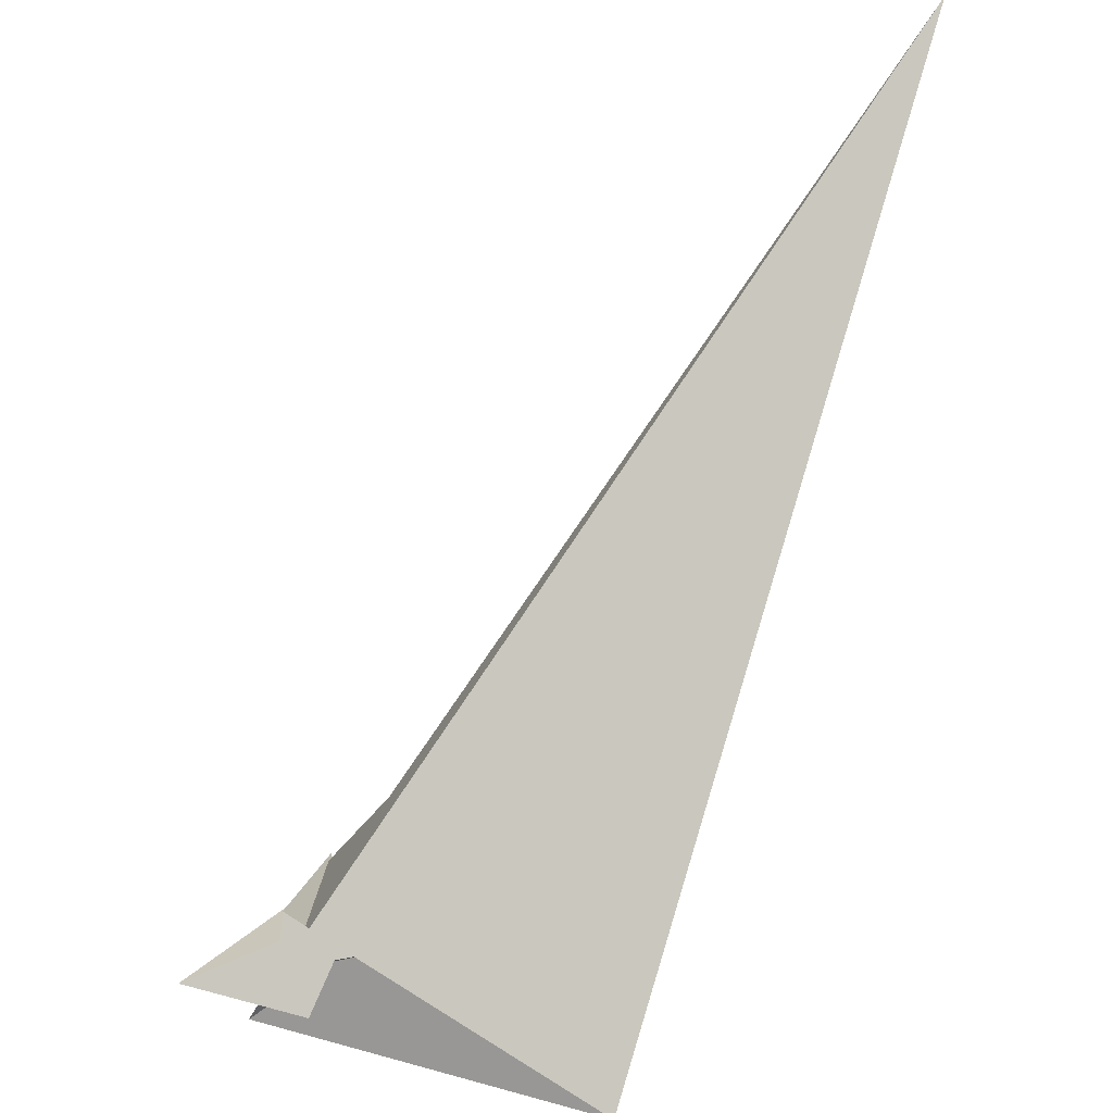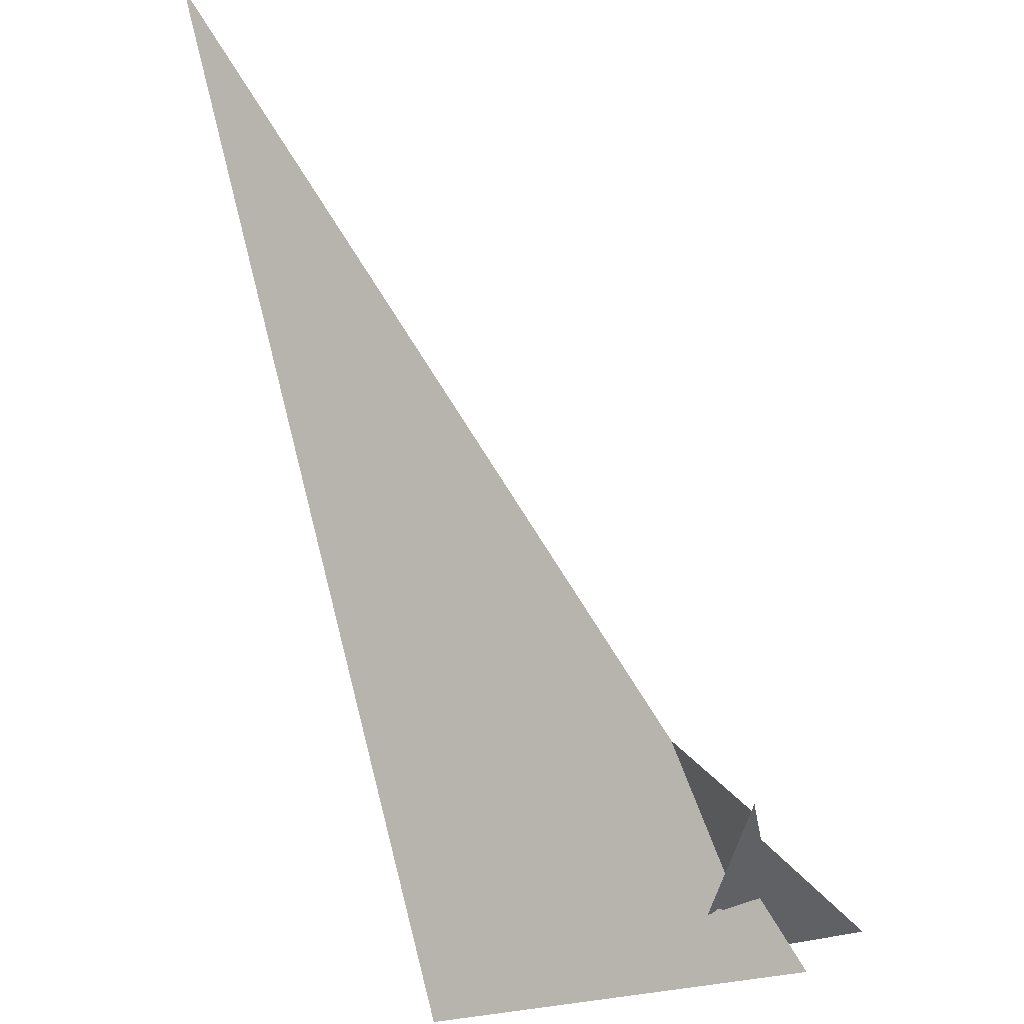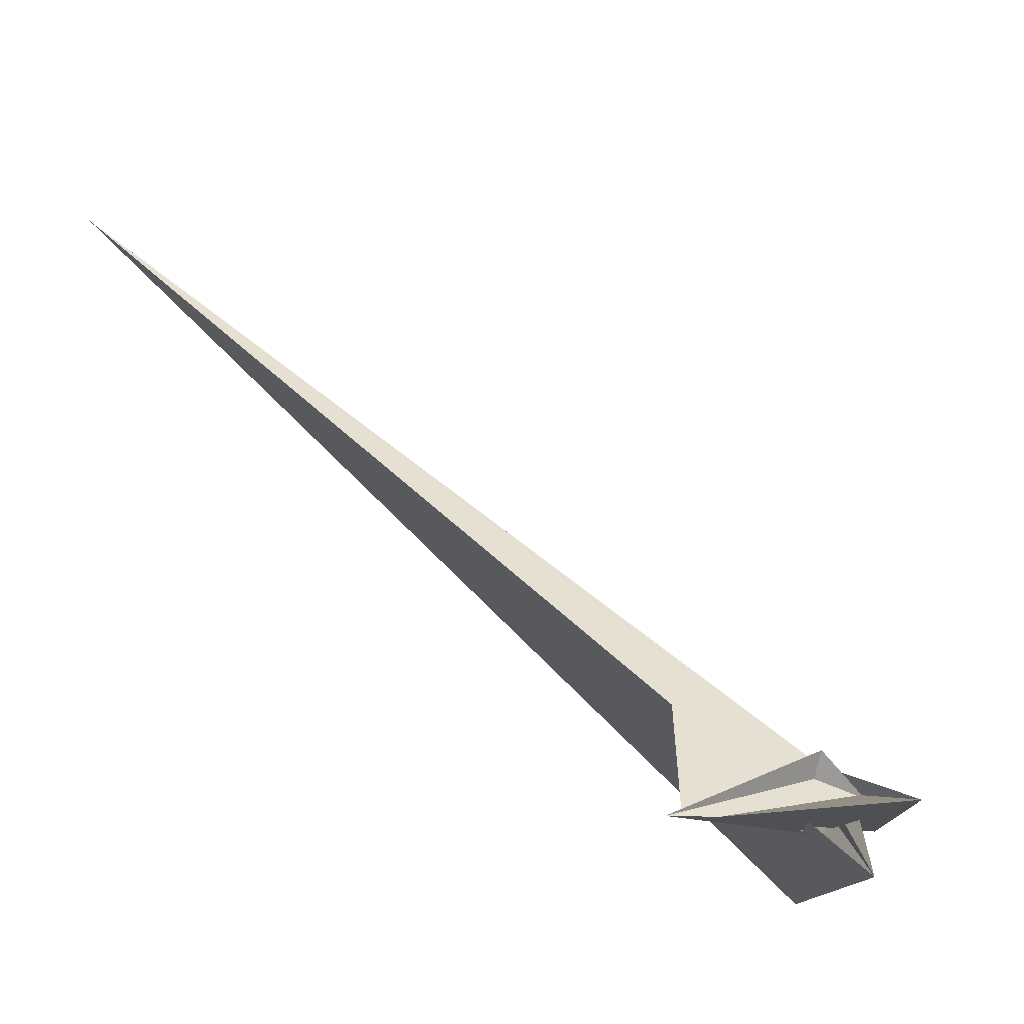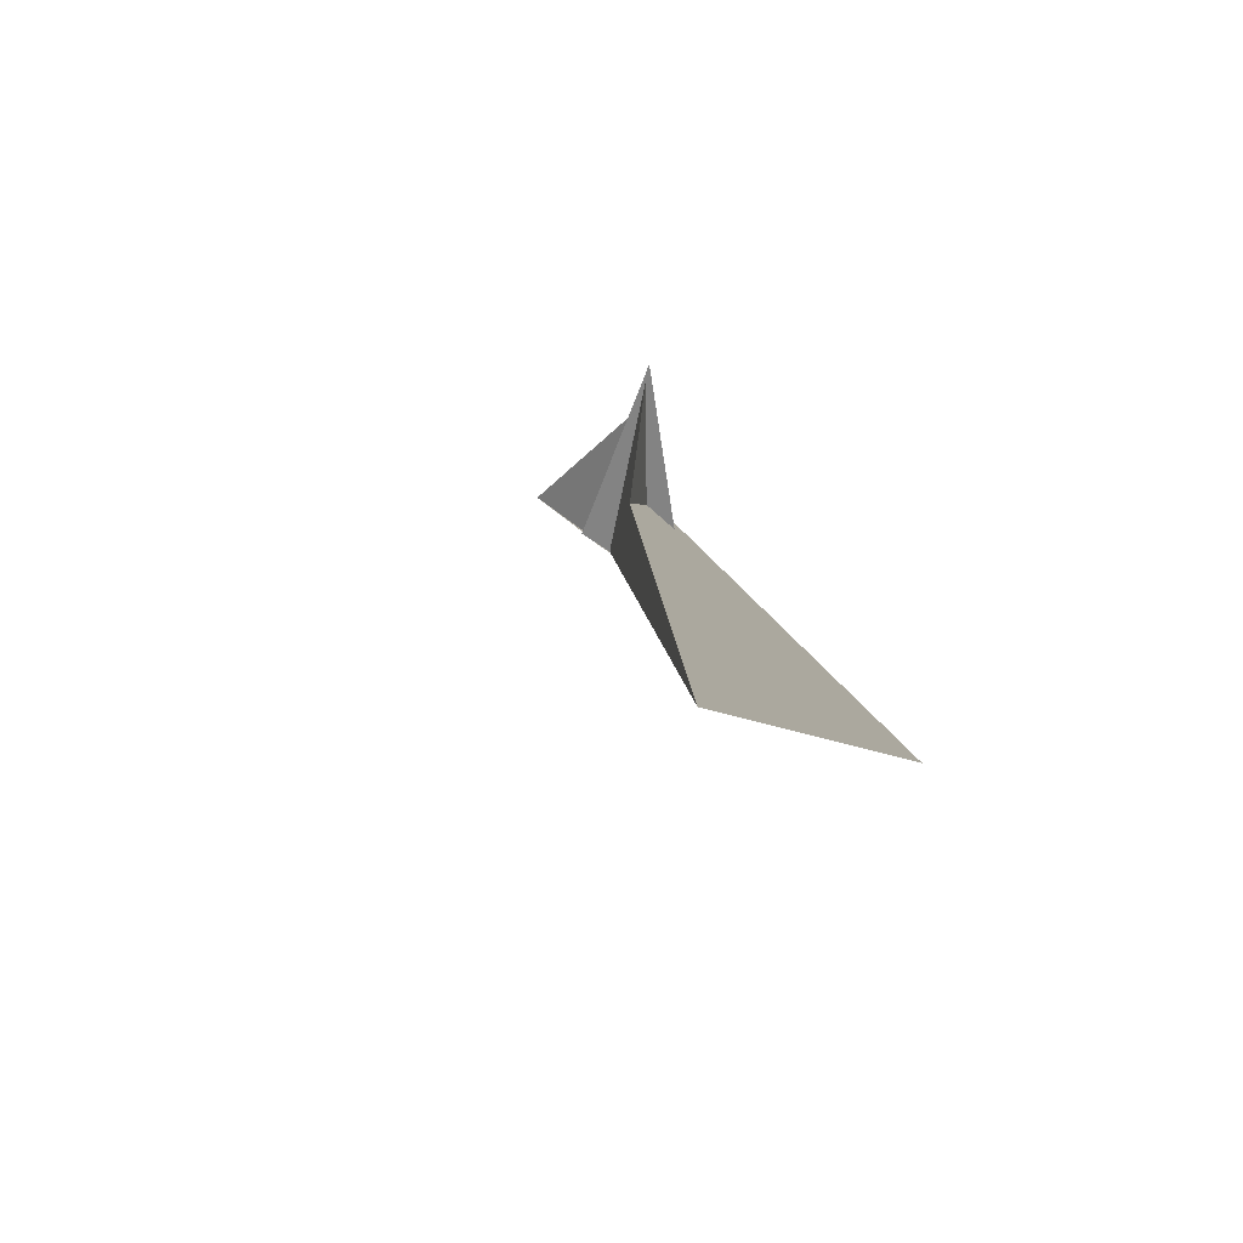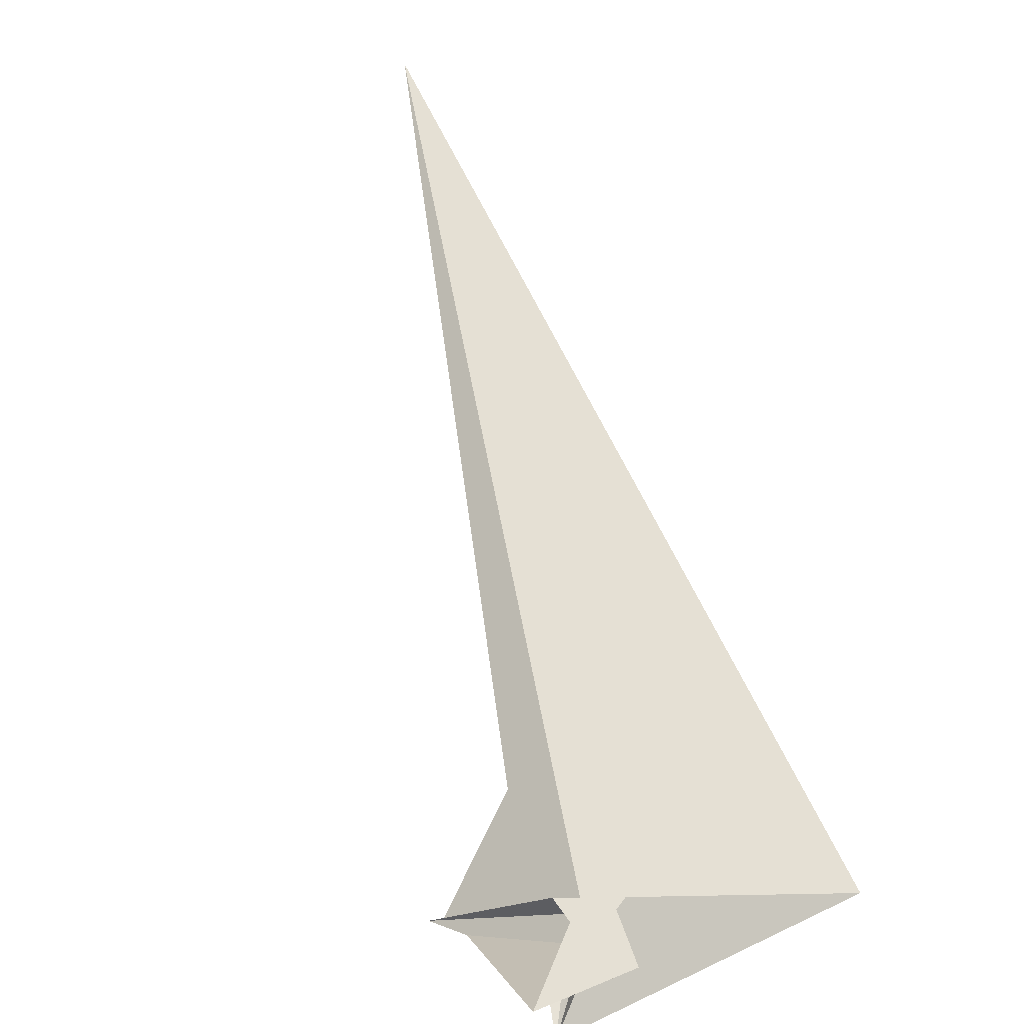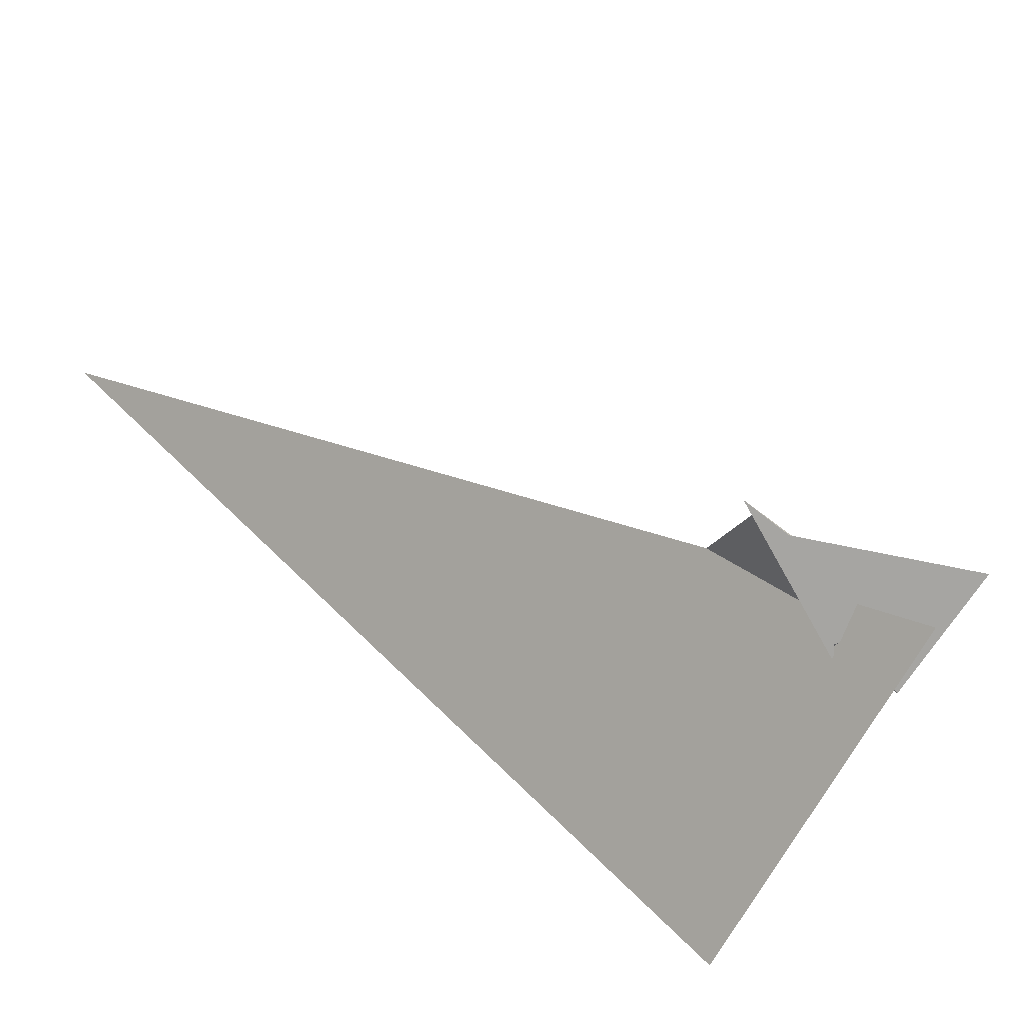
<metadata>
{"format":"obj","ext":"obj","renderer":"f3d","projection":"perspective","resolution":1024,"background":"white","views":[{"elev":37.8,"azim":-176.4,"up":"+Y"},{"elev":-48.6,"azim":-0.5,"up":"+Y"},{"elev":-19.1,"azim":64.7,"up":"+Y"},{"elev":39.1,"azim":-144.2,"up":"+Z"},{"elev":15.8,"azim":122.4,"up":"+Y"},{"elev":-74.3,"azim":40.4,"up":"+Y"}]}
</metadata>
<code>
v 20.31 4.08 -11.8
v 23.4 -0.9078 -11.49
v 2.979 24.55 8.204
v 1.358 28.89 3.058
v 11.85 -18.57 92.36
v 4.287 -20.03 131.1
v 9.658 14.46 6.854
v -427.7 554.2 444.7
v 21.01 4.186 -15.3
v -47.54 74.43 94.84
v 4.598 -16.06 118.3
v -12.1 19.95 -9.796
v -15.2 10.87 -8.095
v 6.384 -15.31 -7.203
v 84.22 -13.37 -17.72
v 49.52 -58.7 -6.695
v -3.425 9.294 -9.418
v 1.263 15.6 -10.93
v -2.28 -11.81 -6.561
v -17.73 -24.42 -2.733
v -13.39 -16.38 12.53
v -18.15 -16.25 5.8
v -12.97 10.51 -4.737
v 8.166 -3.91 34.35
v -13.65 -14.42 10.87
v -7.524 -1.467 10.82
v -9.828 -3.918 9.227
v -0.4074 -15.35 -10.2
v 96 -13.16 -16.8
v -2.202 -14.27 -43.21
v -20.58 -16.28 5.097
v -18.53 -16.27 6.182
v -3.219 7.43 -1.77
v -47.72 24.72 -13.94
v -223.1 -25.94 -112.3
v -7.885 2.697 -5.822
v -1.143 -14.04 -9.961
v 22.93 4.646 -16.87
v -16.74 13.3 -12.65
v 22.11 4.641 -16.01
v -8.072 0.7887 31.21
v -18.69 16.61 -15.01
v 21.56 34.21 13.84
v -16.86 -13.14 10.65
f 1 2 9 7 3 4 8 10 11 6 5
f 1 2 15 14 16 20 19 13 12 18 17
f 3 4 12 13 26 27 22 21 25 24 23
f 5 6 31 32 22 21 15 14 28 30 29
f 3 7 37 28 14 16 35 34 36 33 23
f 1 5 29 38 40 39 41 24 23 33 17
f 4 8 35 34 42 30 29 38 43 18 12
f 2 9 40 39 42 34 36 44 25 21 15
f 10 11 26 13 19 37 28 30 42 39 41
f 8 10 41 24 25 44 31 32 20 16 35
f 6 11 26 27 43 18 17 33 36 44 31
f 7 9 40 38 43 27 22 32 20 19 37

</code>
